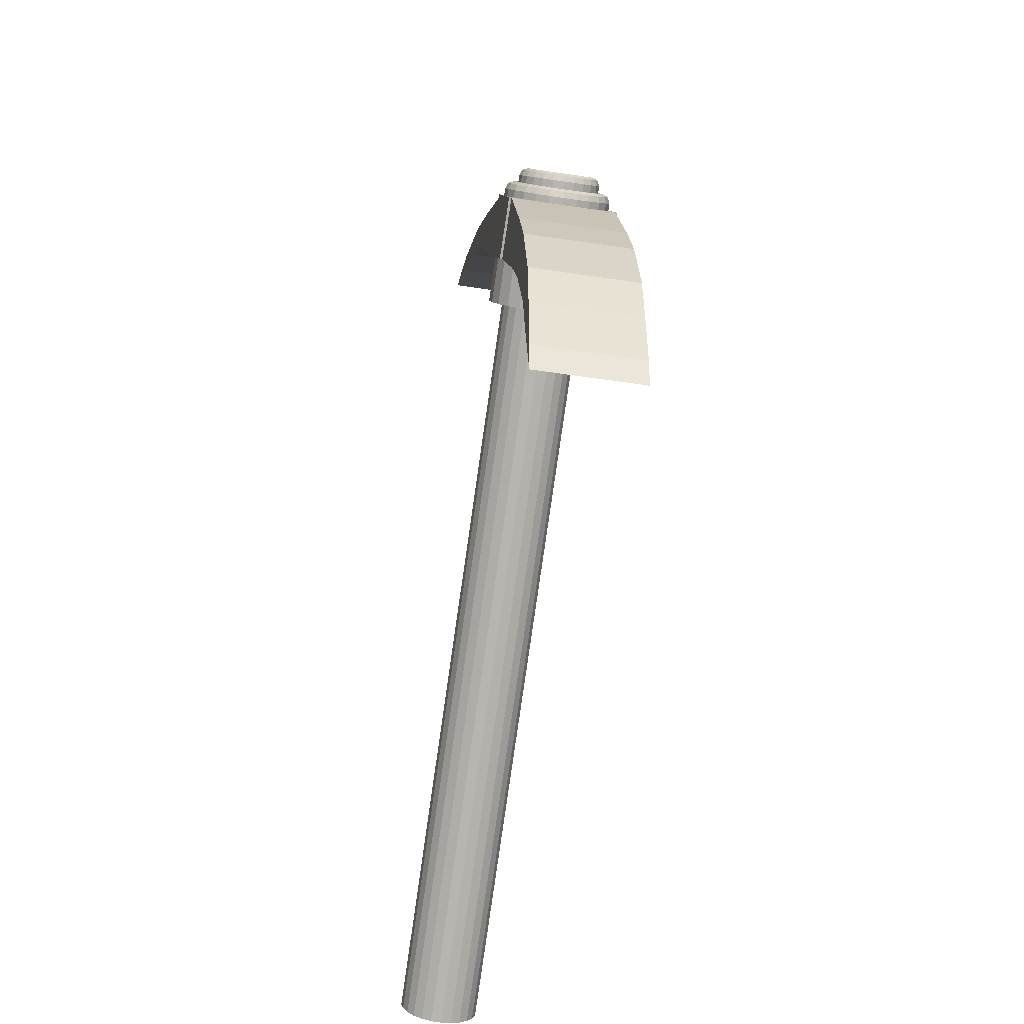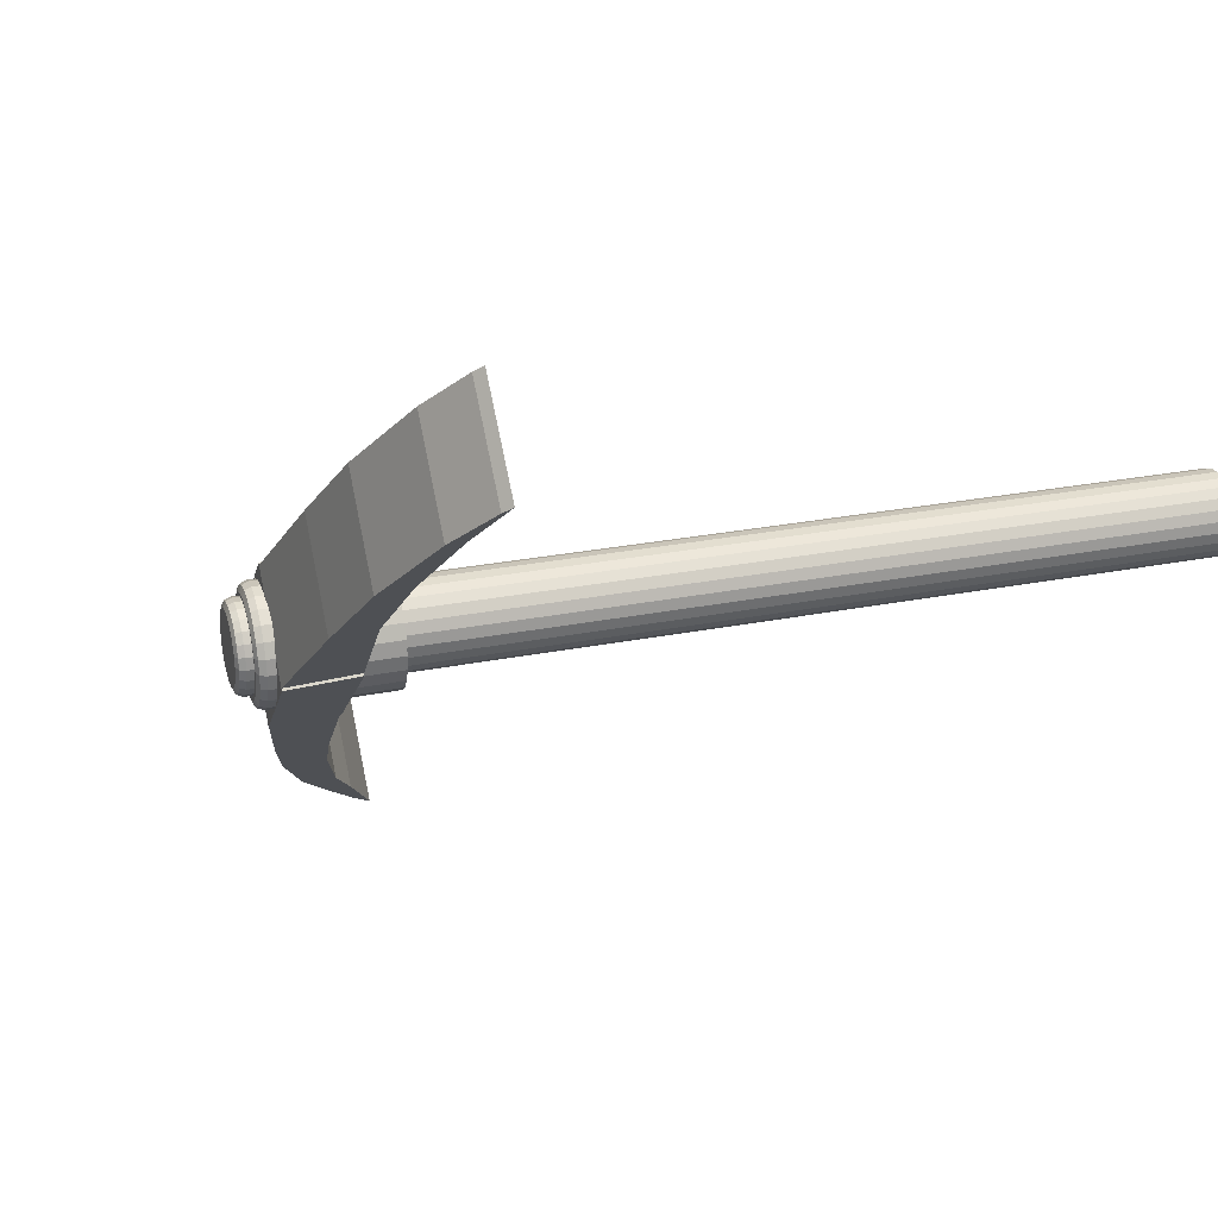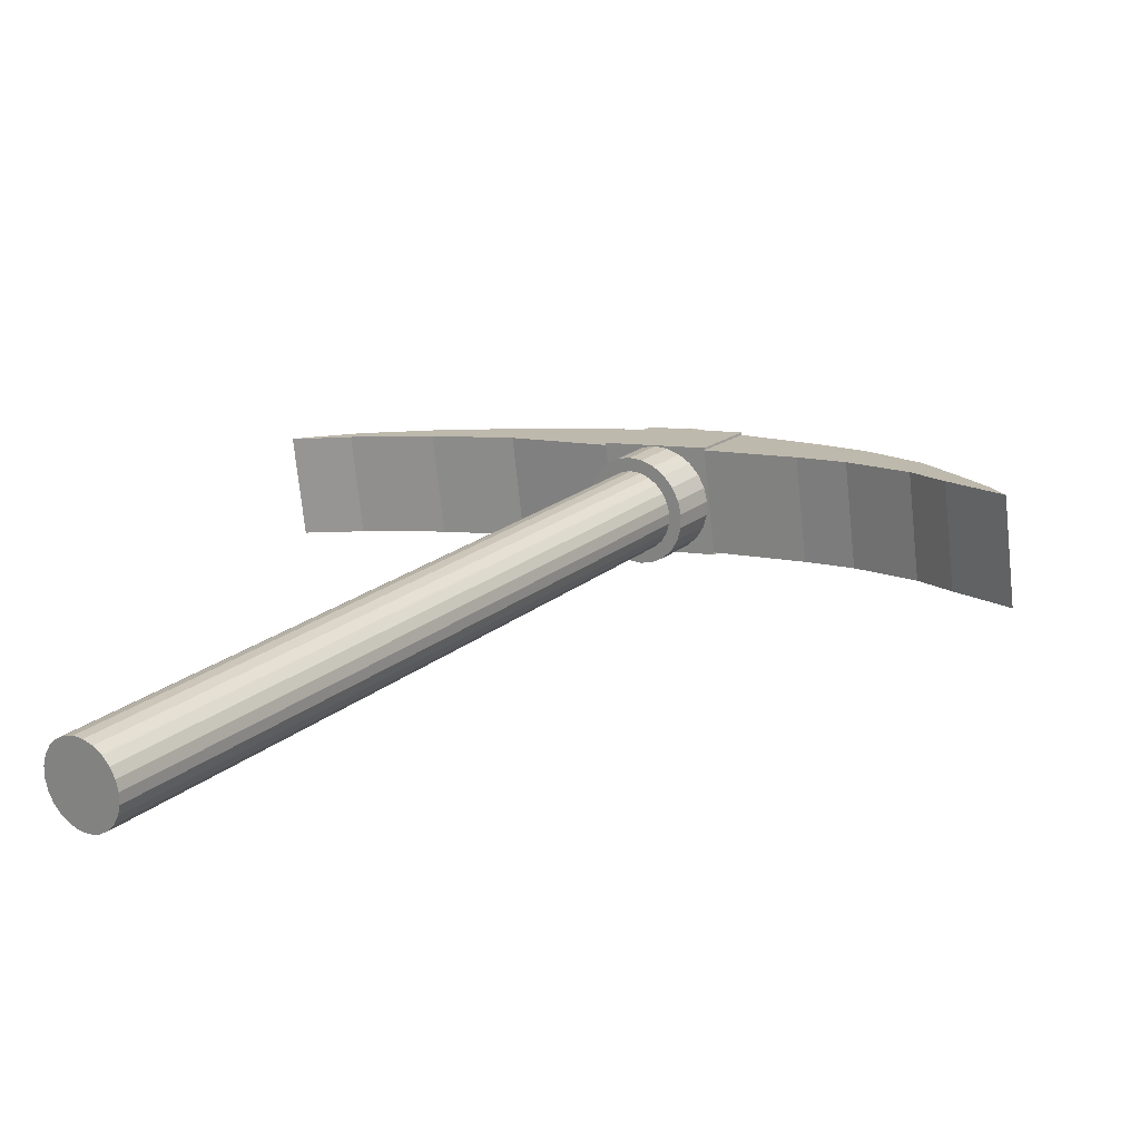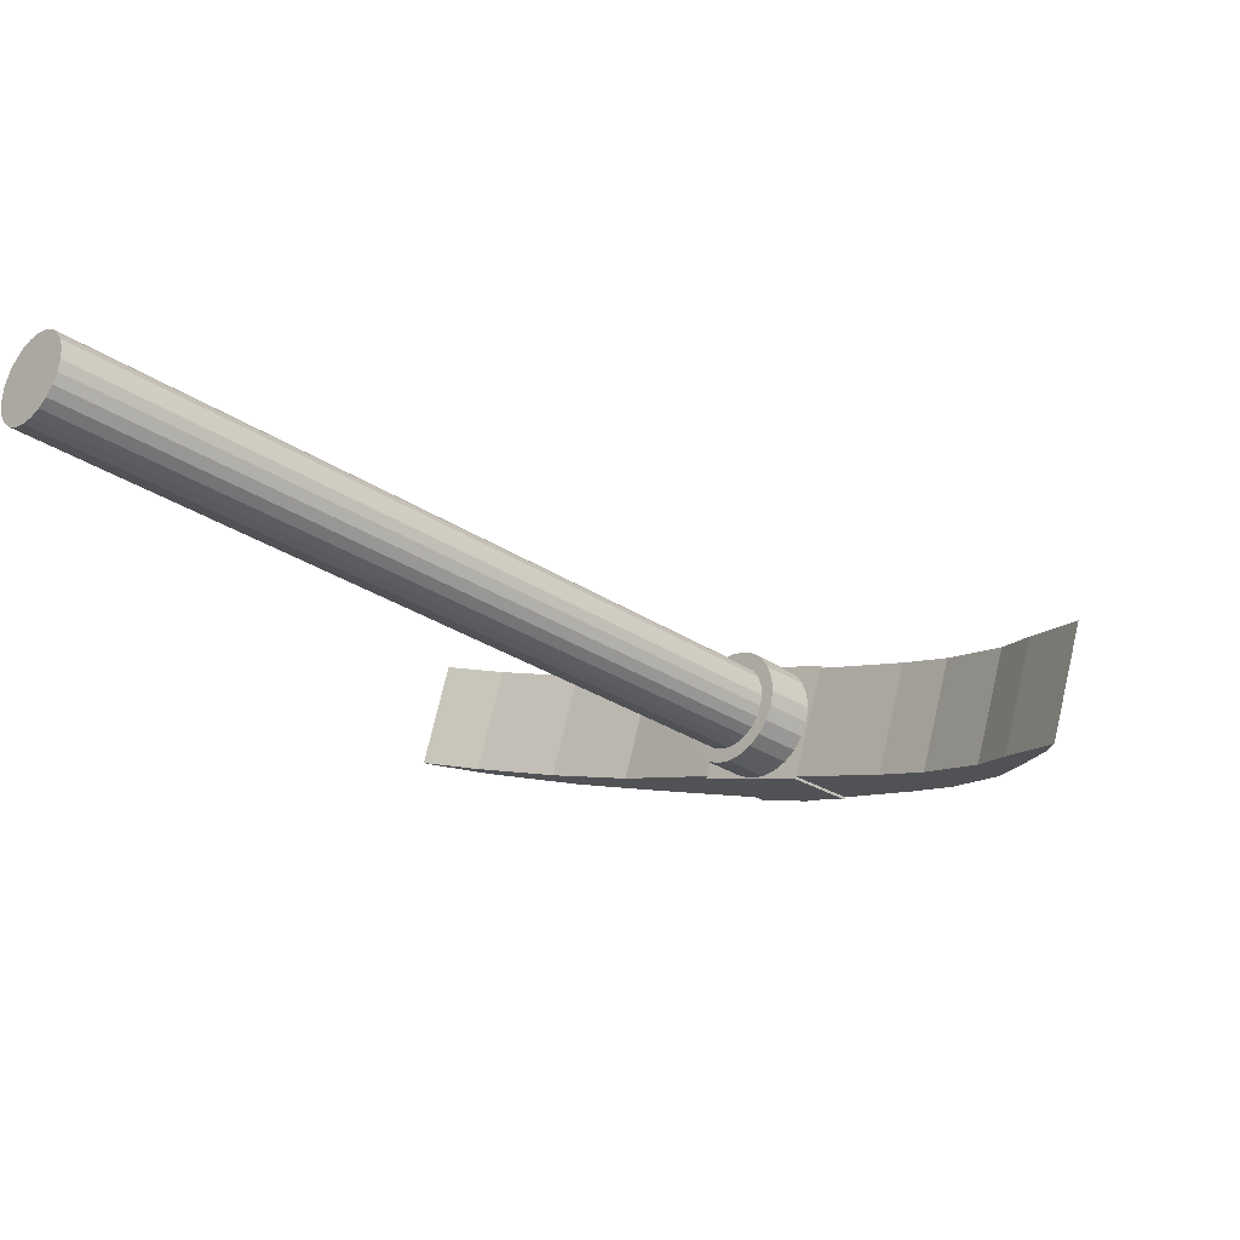
<metadata>
{"format":"obj","ext":"obj","renderer":"f3d","projection":"perspective","resolution":1024,"background":"white","views":[{"elev":-25.4,"azim":93.4,"up":"+Y"},{"elev":-9.6,"azim":-137.7,"up":"+Z"},{"elev":-69.7,"azim":18.7,"up":"+Y"},{"elev":-15.1,"azim":13.1,"up":"+Z"}]}
</metadata>
<code>
o Cube.001
v 8.657 -2.014 0.8729
v 8.864 -2.317 0.846
v 8.707 -1.921 0.8555
v 8.82 -2.179 0.847
v 8.551 -2.045 0.3996
v 8.757 -2.348 0.3728
v 8.601 -1.952 0.3823
v 8.713 -2.21 0.3738
v 8.533 -1.815 0.888
v 8.598 -1.685 0.8647
v 8.426 -1.846 0.4147
v 8.492 -1.716 0.3915
v 8.289 -1.545 0.9252
v 8.387 -1.387 0.8929
v 8.183 -1.576 0.452
v 8.281 -1.417 0.4197
v 8.088 -1.375 0.9594
v 8.196 -1.183 0.9227
v 7.982 -1.406 0.4862
v 8.09 -1.214 0.4495
v 7.697 -1.085 1.029
v 7.872 -0.8663 0.9751
v 7.591 -1.116 0.5554
v 7.765 -0.897 0.5019
v 7.256 -0.8011 1.109
v 7.464 -0.5795 1.048
v 7.15 -0.8318 0.6361
v 7.357 -0.6102 0.575
v 6.815 -0.4708 1.187
v 6.943 -0.3448 1.15
v 6.709 -0.5014 0.7138
v 6.836 -0.3755 0.6769
v 6.424 -0.2678 1.262
v 6.528 -0.1753 1.233
v 6.317 -0.2985 0.7887
v 6.421 -0.206 0.7594
v 6.018 -0.1118 1.343
v 6.061 -0.05309 1.33
v 5.911 -0.1425 0.8699
v 5.955 -0.08378 0.8563
v 5.725 -0.03111 1.404
v 5.779 -0.02554 1.391
v 5.619 -0.0618 0.9305
v 5.672 -0.05623 0.9181
v 7.104 -0.9914 0.8398
v 7.111 -0.9824 0.9041
v 5.241 -3.906 1.514
v 7.162 -1.019 0.8951
v 5.235 -3.913 1.466
v 7.156 -1.026 0.847
v 5.24 -3.926 1.42
v 7.162 -1.039 0.8004
v 5.256 -3.946 1.378
v 7.177 -1.059 0.7584
v 5.28 -3.97 1.343
v 7.202 -1.083 0.7239
v 5.312 -3.998 1.318
v 7.234 -1.111 0.6992
v 5.35 -4.026 1.305
v 7.271 -1.139 0.6861
v 5.39 -4.054 1.305
v 7.311 -1.167 0.6853
v 5.431 -4.079 1.316
v 7.352 -1.192 0.6971
v 5.468 -4.099 1.34
v 7.389 -1.212 0.7205
v 5.501 -4.114 1.373
v 7.422 -1.227 0.754
v 5.526 -4.122 1.415
v 7.447 -1.235 0.7952
v 5.541 -4.122 1.461
v 7.462 -1.235 0.8415
v 5.547 -4.116 1.509
v 7.468 -1.229 0.8896
v 5.542 -4.102 1.555
v 7.463 -1.215 0.9362
v 5.526 -4.082 1.597
v 7.447 -1.195 0.9782
v 5.502 -4.058 1.632
v 7.423 -1.171 1.013
v 5.469 -4.031 1.657
v 7.391 -1.144 1.037
v 5.432 -4.002 1.67
v 7.353 -1.115 1.05
v 5.392 -3.975 1.671
v 7.313 -1.088 1.051
v 5.351 -3.95 1.659
v 7.273 -1.063 1.039
v 5.314 -3.929 1.635
v 7.235 -1.042 1.016
v 5.281 -3.915 1.602
v 7.203 -1.028 0.9826
v 5.256 -3.907 1.561
v 7.178 -1.02 0.9413
v 7.111 -1.01 0.7774
v 7.131 -1.036 0.7212
v 7.164 -1.068 0.6751
v 7.207 -1.105 0.6421
v 7.257 -1.143 0.6245
v 7.311 -1.18 0.6235
v 7.365 -1.213 0.6392
v 7.416 -1.241 0.6706
v 7.459 -1.261 0.7154
v 7.492 -1.271 0.7706
v 7.513 -1.272 0.8324
v 7.521 -1.263 0.8968
v 7.514 -1.245 0.9591
v 7.493 -1.218 1.015
v 7.46 -1.186 1.061
v 7.417 -1.149 1.094
v 7.367 -1.111 1.112
v 7.313 -1.074 1.113
v 7.259 -1.041 1.097
v 7.209 -1.014 1.066
v 7.165 -0.9939 1.021
v 7.132 -0.9832 0.966
v 7.704 -0.8006 0.6605
v 7.67 -0.7859 0.6263
v 7.632 -0.7653 0.6024
v 7.59 -0.7403 0.5905
v 7.548 -0.7126 0.5914
v 7.509 -0.684 0.605
v 7.476 -0.6566 0.6303
v 7.451 -0.6322 0.6658
v 7.435 -0.6124 0.7089
v 7.429 -0.5986 0.7567
v 7.435 -0.5918 0.806
v 7.4 -0.5564 0.7449
v 7.454 -0.5462 0.7425
v 7.425 -0.5404 0.7414
v 7.46 -0.5385 0.7968
v 7.408 -0.5474 0.8092
v 7.432 -0.5318 0.8028
v 7.407 -0.5747 0.6825
v 7.46 -0.5616 0.6898
v 7.431 -0.5579 0.6818
v 7.428 -0.601 0.6263
v 7.477 -0.5838 0.6423
v 7.451 -0.583 0.6282
v 7.461 -0.6335 0.5802
v 7.505 -0.6113 0.6033
v 7.482 -0.614 0.5841
v 7.504 -0.67 0.5472
v 7.541 -0.6422 0.5754
v 7.523 -0.6489 0.5526
v 7.554 -0.708 0.5296
v 7.584 -0.6743 0.5606
v 7.571 -0.6852 0.5359
v 7.608 -0.745 0.5286
v 7.629 -0.7055 0.5598
v 7.623 -0.7205 0.5349
v 7.662 -0.7783 0.5444
v 7.675 -0.7337 0.573
v 7.674 -0.7523 0.5499
v 7.712 -0.8058 0.5757
v 7.717 -0.7569 0.5995
v 7.722 -0.7785 0.5798
v 7.755 -0.8255 0.6205
v 7.754 -0.7736 0.6373
v 7.764 -0.7974 0.6226
v 7.789 -0.8362 0.6757
v 7.782 -0.7826 0.684
v 7.796 -0.8075 0.6753
v 7.81 -0.837 0.7376
v 7.8 -0.7833 0.7363
v 7.816 -0.8084 0.7344
v 7.817 -0.828 0.8019
v 7.806 -0.7757 0.7906
v 7.823 -0.7997 0.7958
v 7.81 -0.8097 0.8642
v 7.8 -0.7602 0.8433
v 7.816 -0.7823 0.8553
v 7.79 -0.7835 0.9204
v 7.783 -0.738 0.8908
v 7.796 -0.7572 0.9089
v 7.757 -0.7509 0.9666
v 7.755 -0.7106 0.9298
v 7.765 -0.7262 0.953
v 7.714 -0.7144 0.9996
v 7.719 -0.6797 0.9577
v 7.724 -0.6913 0.9845
v 7.663 -0.6764 1.017
v 7.676 -0.6476 0.9726
v 7.676 -0.655 1.001
v 7.61 -0.6395 1.018
v 7.631 -0.6163 0.9734
v 7.625 -0.6197 1.002
v 7.556 -0.6061 1.002
v 7.585 -0.5882 0.9601
v 7.573 -0.5879 0.9872
v 7.505 -0.5786 0.9711
v 7.543 -0.5649 0.9336
v 7.525 -0.5617 0.9573
v 7.462 -0.5589 0.9263
v 7.506 -0.5483 0.8958
v 7.484 -0.5428 0.9145
v 7.429 -0.5482 0.8711
v 7.478 -0.5393 0.8491
v 7.452 -0.5326 0.8618
v 7.729 -0.8086 0.7028
v 7.746 -0.8091 0.7501
v 7.751 -0.8023 0.7994
v 7.746 -0.7885 0.8472
v 7.73 -0.7687 0.8903
v 7.704 -0.7443 0.9258
v 7.671 -0.7169 0.9512
v 7.632 -0.6883 0.9648
v 7.59 -0.6606 0.9656
v 7.549 -0.6356 0.9537
v 7.51 -0.615 0.9298
v 7.477 -0.6003 0.8956
v 7.451 -0.5923 0.8534
v 7.75 -0.6788 0.6611
v 7.752 -0.7277 0.645
v 7.76 -0.701 0.6471
v 7.723 -0.6668 0.6334
v 7.719 -0.713 0.6107
v 7.728 -0.6871 0.6147
v 7.692 -0.6502 0.6141
v 7.68 -0.6924 0.5869
v 7.691 -0.6677 0.5922
v 7.658 -0.6299 0.6044
v 7.638 -0.6674 0.5749
v 7.652 -0.6441 0.5809
v 7.624 -0.6075 0.6051
v 7.596 -0.6397 0.5758
v 7.613 -0.6179 0.5818
v 7.593 -0.5844 0.6161
v 7.558 -0.6111 0.5894
v 7.576 -0.5909 0.5946
v 7.566 -0.5622 0.6366
v 7.524 -0.5837 0.6148
v 7.545 -0.565 0.6185
v 7.545 -0.5425 0.6653
v 7.499 -0.5593 0.6502
v 7.52 -0.542 0.652
v 7.532 -0.5265 0.7002
v 7.483 -0.5395 0.6933
v 7.505 -0.5233 0.6927
v 7.528 -0.5153 0.7389
v 7.477 -0.5257 0.7412
v 7.5 -0.5103 0.7379
v 7.532 -0.5098 0.7787
v 7.483 -0.5189 0.7904
v 7.505 -0.5038 0.7844
v 7.771 -0.6852 0.6952
v 7.778 -0.7357 0.6872
v 7.784 -0.7085 0.6869
v 7.784 -0.6856 0.7336
v 7.794 -0.7362 0.7346
v 7.799 -0.7091 0.7317
v 7.788 -0.6801 0.7734
v 7.799 -0.7294 0.7839
v 7.804 -0.7026 0.7782
v 7.784 -0.669 0.8121
v 7.794 -0.7156 0.8317
v 7.799 -0.6896 0.8233
v 7.771 -0.653 0.847
v 7.778 -0.6959 0.8748
v 7.784 -0.6709 0.864
v 7.75 -0.6332 0.8756
v 7.752 -0.6714 0.9102
v 7.76 -0.6479 0.8975
v 7.723 -0.611 0.8962
v 7.719 -0.644 0.9356
v 7.729 -0.622 0.9214
v 7.692 -0.5879 0.9072
v 7.68 -0.6155 0.9492
v 7.692 -0.595 0.9343
v 7.658 -0.5655 0.9079
v 7.639 -0.5877 0.9501
v 7.653 -0.5689 0.9351
v 7.625 -0.5453 0.8982
v 7.597 -0.5627 0.9382
v 7.613 -0.5453 0.9238
v 7.593 -0.5286 0.8789
v 7.558 -0.5421 0.9143
v 7.577 -0.5258 0.9013
v 7.566 -0.5167 0.8512
v 7.525 -0.5274 0.88
v 7.545 -0.5119 0.869
v 7.545 -0.5103 0.8171
v 7.499 -0.5194 0.8378
v 7.521 -0.5044 0.8291
v 7.699 -1.085 1.039
v 7.874 -0.8655 0.986
v 7.588 -1.117 0.5445
v 7.763 -0.8977 0.491
v 7.258 -0.8004 1.12
v 7.466 -0.5787 1.059
v 7.147 -0.8325 0.6252
v 7.355 -0.6109 0.5642
f 1 4 3
f 4 7 3
f 8 5 7
f 6 1 5
f 1 11 5
f 4 6 8
f 10 13 9
f 3 12 10
f 3 9 1
f 7 11 12
f 13 19 15
f 9 15 11
f 12 14 10
f 12 15 16
f 20 23 24
f 14 20 18
f 16 19 20
f 14 17 13
f 26 289 290
f 18 21 17
f 19 21 23
f 20 22 18
f 28 30 26
f 27 292 291
f 22 288 286
f 23 285 287
f 31 36 32
f 27 32 28
f 25 30 29
f 25 31 27
f 33 39 35
f 29 34 33
f 29 35 31
f 30 36 34
f 39 44 40
f 34 40 38
f 35 40 36
f 33 38 37
f 44 41 42
f 37 42 41
f 37 43 39
f 38 44 42
f 96 134 137
f 82 111 84
f 47 50 49
f 110 176 179
f 76 108 78
f 49 52 51
f 116 194 197
f 72 104 105
f 51 54 53
f 97 137 140
f 66 101 102
f 53 56 55
f 99 149 100
f 60 98 99
f 55 58 57
f 103 155 158
f 52 96 54
f 57 60 59
f 106 164 167
f 94 46 48
f 59 62 61
f 109 173 176
f 92 114 115
f 61 64 63
f 112 182 185
f 84 112 86
f 63 66 65
f 114 194 115
f 78 109 80
f 65 68 67
f 116 132 46
f 72 106 74
f 67 70 69
f 98 146 99
f 68 102 103
f 69 72 71
f 101 155 102
f 62 99 100
f 72 73 71
f 104 164 105
f 56 96 97
f 74 75 73
f 107 173 108
f 48 45 50
f 76 77 75
f 110 182 111
f 92 116 94
f 78 79 77
f 113 191 114
f 86 113 88
f 80 81 79
f 80 110 82
f 82 83 81
f 45 134 95
f 76 106 107
f 84 85 83
f 97 143 98
f 68 104 70
f 86 87 85
f 100 152 101
f 64 100 101
f 88 89 87
f 45 132 128
f 58 97 98
f 90 91 89
f 52 45 95
f 103 161 104
f 92 93 91
f 113 185 188
f 88 114 90
f 94 47 93
f 61 77 93
f 106 170 107
f 197 133 132
f 133 198 131
f 197 196 199
f 196 198 199
f 191 196 194
f 196 192 195
f 191 190 193
f 190 192 193
f 188 187 190
f 190 186 189
f 182 187 185
f 187 183 186
f 182 181 184
f 184 180 183
f 179 178 181
f 181 177 180
f 173 178 176
f 175 177 178
f 173 172 175
f 175 171 174
f 170 169 172
f 169 171 172
f 164 169 167
f 169 165 168
f 161 166 164
f 163 165 166
f 161 160 163
f 163 159 162
f 155 160 158
f 157 159 160
f 152 157 155
f 157 153 156
f 149 154 152
f 151 153 154
f 146 151 149
f 148 150 151
f 143 148 146
f 145 147 148
f 140 145 143
f 145 141 144
f 137 142 140
f 142 138 141
f 134 139 137
f 136 138 139
f 128 136 134
f 136 129 135
f 128 133 130
f 133 129 130
f 183 159 135
f 283 127 212
f 127 241 126
f 126 238 125
f 238 124 125
f 235 123 124
f 123 229 122
f 229 121 122
f 226 120 121
f 120 220 119
f 214 200 117
f 119 217 118
f 250 202 201
f 202 256 203
f 256 204 203
f 259 205 204
f 262 206 205
f 206 268 207
f 207 271 208
f 271 209 208
f 209 277 210
f 210 280 211
f 280 212 211
f 118 214 117
f 247 201 200
f 120 204 212
f 238 236 235
f 239 234 236
f 232 230 229
f 230 231 228
f 226 224 223
f 227 222 224
f 220 218 217
f 218 219 216
f 229 227 226
f 230 225 227
f 244 242 241
f 245 240 242
f 238 242 239
f 239 240 237
f 223 221 220
f 221 222 219
f 235 233 232
f 236 231 233
f 217 215 214
f 215 216 213
f 214 248 247
f 215 246 248
f 247 251 250
f 251 246 249
f 253 251 254
f 251 252 254
f 256 254 257
f 257 252 255
f 259 257 260
f 260 255 258
f 262 260 263
f 263 258 261
f 262 266 265
f 263 264 266
f 265 269 268
f 269 264 267
f 268 272 271
f 272 267 270
f 271 275 274
f 272 273 275
f 277 275 278
f 278 273 276
f 280 278 281
f 281 276 279
f 283 281 284
f 281 282 284
f 283 245 244
f 245 282 243
f 267 213 237
f 287 289 291
f 286 292 290
f 287 292 288
f 285 290 289
f 23 288 24
f 25 291 289
f 22 285 21
f 28 290 292
f 1 2 4
f 4 8 7
f 8 6 5
f 6 2 1
f 1 9 11
f 4 2 6
f 10 14 13
f 3 7 12
f 3 10 9
f 7 5 11
f 13 17 19
f 9 13 15
f 12 16 14
f 12 11 15
f 20 19 23
f 14 16 20
f 16 15 19
f 14 18 17
f 26 25 289
f 18 22 21
f 19 17 21
f 20 24 22
f 28 32 30
f 27 28 292
f 22 24 288
f 23 21 285
f 31 35 36
f 27 31 32
f 25 26 30
f 25 29 31
f 33 37 39
f 29 30 34
f 29 33 35
f 30 32 36
f 39 43 44
f 34 36 40
f 35 39 40
f 33 34 38
f 44 43 41
f 37 38 42
f 37 41 43
f 38 40 44
f 96 95 134
f 82 110 111
f 47 48 50
f 110 109 176
f 76 107 108
f 49 50 52
f 116 115 194
f 72 70 104
f 51 52 54
f 97 96 137
f 66 64 101
f 53 54 56
f 99 146 149
f 60 58 98
f 55 56 58
f 103 102 155
f 52 95 96
f 57 58 60
f 106 105 164
f 94 116 46
f 59 60 62
f 109 108 173
f 92 90 114
f 61 62 64
f 112 111 182
f 84 111 112
f 63 64 66
f 114 191 194
f 78 108 109
f 65 66 68
f 116 197 132
f 72 105 106
f 67 68 70
f 98 143 146
f 68 66 102
f 69 70 72
f 101 152 155
f 62 60 99
f 72 74 73
f 104 161 164
f 56 54 96
f 74 76 75
f 107 170 173
f 48 46 45
f 76 78 77
f 110 179 182
f 92 115 116
f 78 80 79
f 113 188 191
f 86 112 113
f 80 82 81
f 80 109 110
f 82 84 83
f 45 128 134
f 76 74 106
f 84 86 85
f 97 140 143
f 68 103 104
f 86 88 87
f 100 149 152
f 64 62 100
f 88 90 89
f 45 46 132
f 58 56 97
f 90 92 91
f 52 50 45
f 103 158 161
f 92 94 93
f 113 112 185
f 88 113 114
f 94 48 47
f 93 47 49
f 49 51 53
f 53 55 57
f 57 59 61
f 61 63 65
f 65 67 69
f 69 71 73
f 73 75 77
f 77 79 81
f 81 83 85
f 85 87 89
f 89 91 93
f 93 49 53
f 53 57 61
f 61 65 69
f 69 73 77
f 77 81 85
f 85 89 93
f 93 53 61
f 61 69 77
f 77 85 93
f 106 167 170
f 197 199 133
f 133 199 198
f 197 194 196
f 196 195 198
f 191 193 196
f 196 193 192
f 191 188 190
f 190 189 192
f 188 185 187
f 190 187 186
f 182 184 187
f 187 184 183
f 182 179 181
f 184 181 180
f 179 176 178
f 181 178 177
f 173 175 178
f 175 174 177
f 173 170 172
f 175 172 171
f 170 167 169
f 169 168 171
f 164 166 169
f 169 166 165
f 161 163 166
f 163 162 165
f 161 158 160
f 163 160 159
f 155 157 160
f 157 156 159
f 152 154 157
f 157 154 153
f 149 151 154
f 151 150 153
f 146 148 151
f 148 147 150
f 143 145 148
f 145 144 147
f 140 142 145
f 145 142 141
f 137 139 142
f 142 139 138
f 134 136 139
f 136 135 138
f 128 130 136
f 136 130 129
f 128 132 133
f 133 131 129
f 135 129 131
f 131 198 195
f 195 192 189
f 189 186 183
f 183 180 177
f 177 174 171
f 171 168 165
f 165 162 159
f 159 156 153
f 153 150 147
f 147 144 141
f 141 138 135
f 135 131 195
f 195 189 183
f 183 177 171
f 171 165 159
f 159 153 147
f 147 141 135
f 135 195 183
f 183 171 159
f 159 147 135
f 283 244 127
f 127 244 241
f 126 241 238
f 238 235 124
f 235 232 123
f 123 232 229
f 229 226 121
f 226 223 120
f 120 223 220
f 214 247 200
f 119 220 217
f 250 253 202
f 202 253 256
f 256 259 204
f 259 262 205
f 262 265 206
f 206 265 268
f 207 268 271
f 271 274 209
f 209 274 277
f 210 277 280
f 280 283 212
f 118 217 214
f 247 250 201
f 212 127 126
f 126 125 124
f 124 123 122
f 122 121 120
f 120 119 118
f 118 117 200
f 200 201 202
f 202 203 204
f 204 205 206
f 206 207 208
f 208 209 210
f 210 211 212
f 212 126 124
f 124 122 120
f 120 118 200
f 200 202 204
f 204 206 208
f 208 210 212
f 212 124 120
f 120 200 204
f 204 208 212
f 238 239 236
f 239 237 234
f 232 233 230
f 230 233 231
f 226 227 224
f 227 225 222
f 220 221 218
f 218 221 219
f 229 230 227
f 230 228 225
f 244 245 242
f 245 243 240
f 238 241 242
f 239 242 240
f 223 224 221
f 221 224 222
f 235 236 233
f 236 234 231
f 217 218 215
f 215 218 216
f 214 215 248
f 215 213 246
f 247 248 251
f 251 248 246
f 253 250 251
f 251 249 252
f 256 253 254
f 257 254 252
f 259 256 257
f 260 257 255
f 262 259 260
f 263 260 258
f 262 263 266
f 263 261 264
f 265 266 269
f 269 266 264
f 268 269 272
f 272 269 267
f 271 272 275
f 272 270 273
f 277 274 275
f 278 275 273
f 280 277 278
f 281 278 276
f 283 280 281
f 281 279 282
f 283 284 245
f 245 284 282
f 237 240 243
f 243 282 279
f 279 276 273
f 273 270 267
f 267 264 261
f 261 258 255
f 255 252 249
f 249 246 213
f 213 216 219
f 219 222 225
f 225 228 231
f 231 234 237
f 237 243 279
f 279 273 267
f 267 261 255
f 255 249 213
f 213 219 225
f 225 231 237
f 237 279 267
f 267 255 213
f 213 225 237
f 287 285 289
f 286 288 292
f 287 291 292
f 285 286 290
f 23 287 288
f 25 27 291
f 22 286 285
f 28 26 290

</code>
